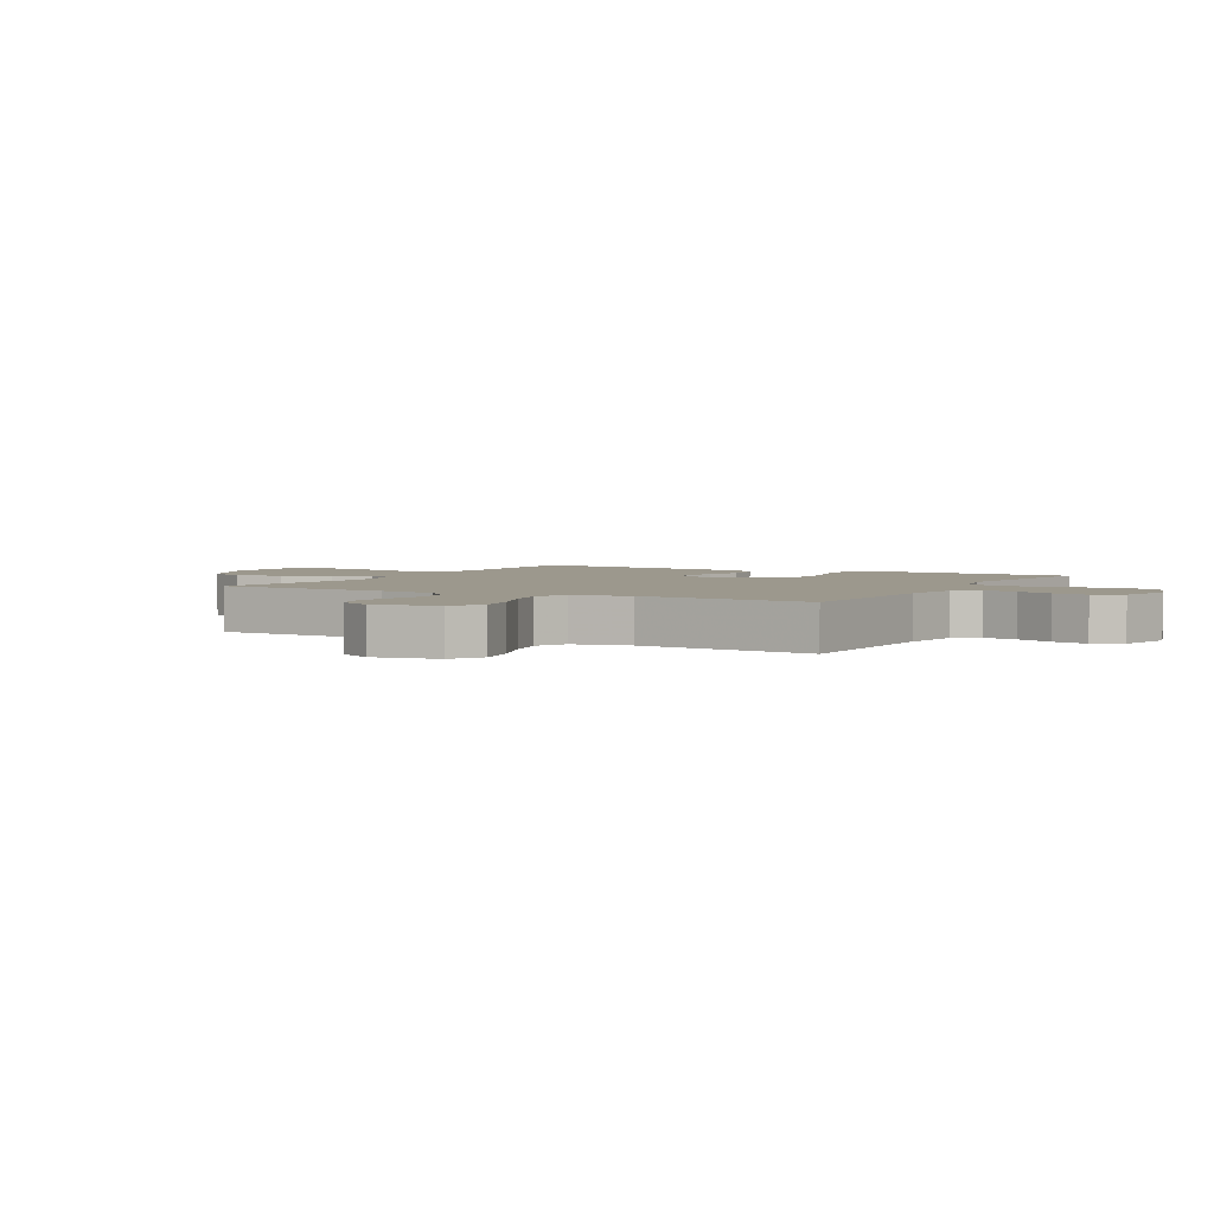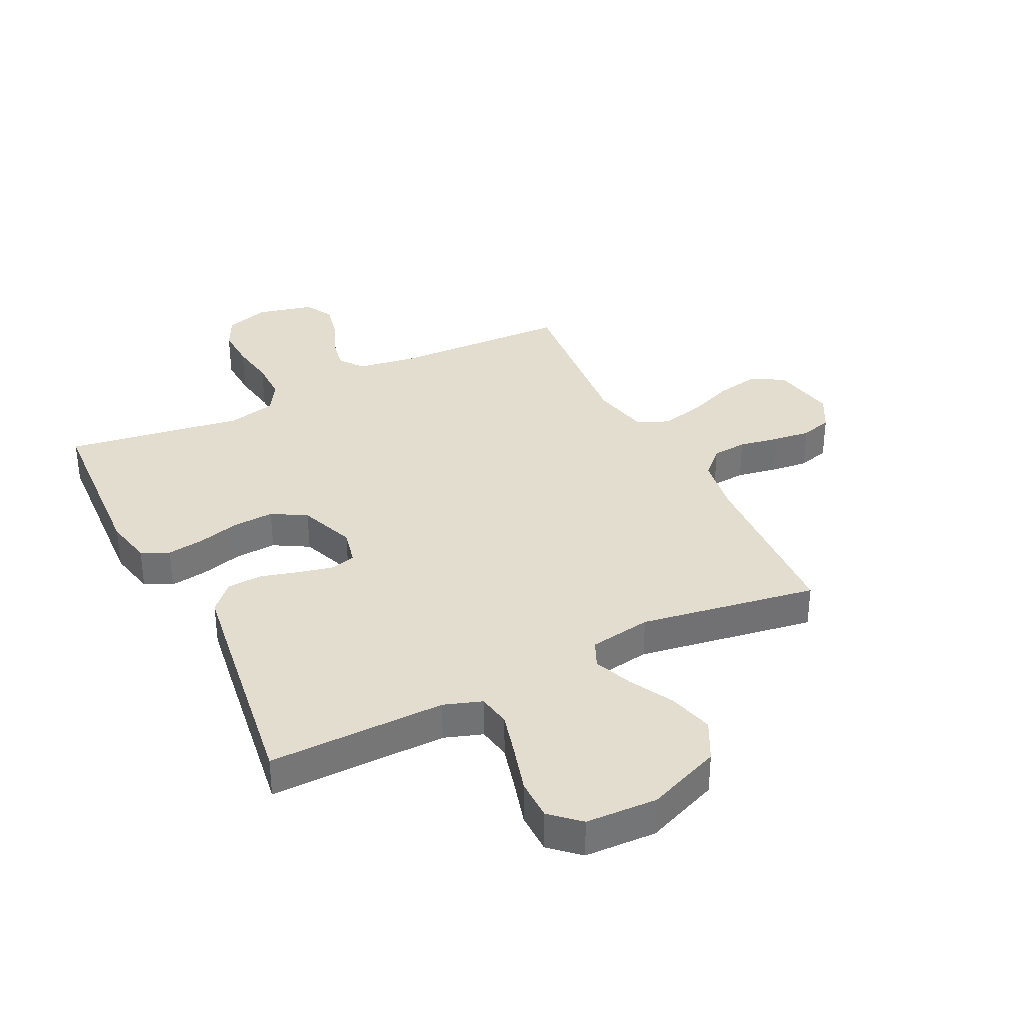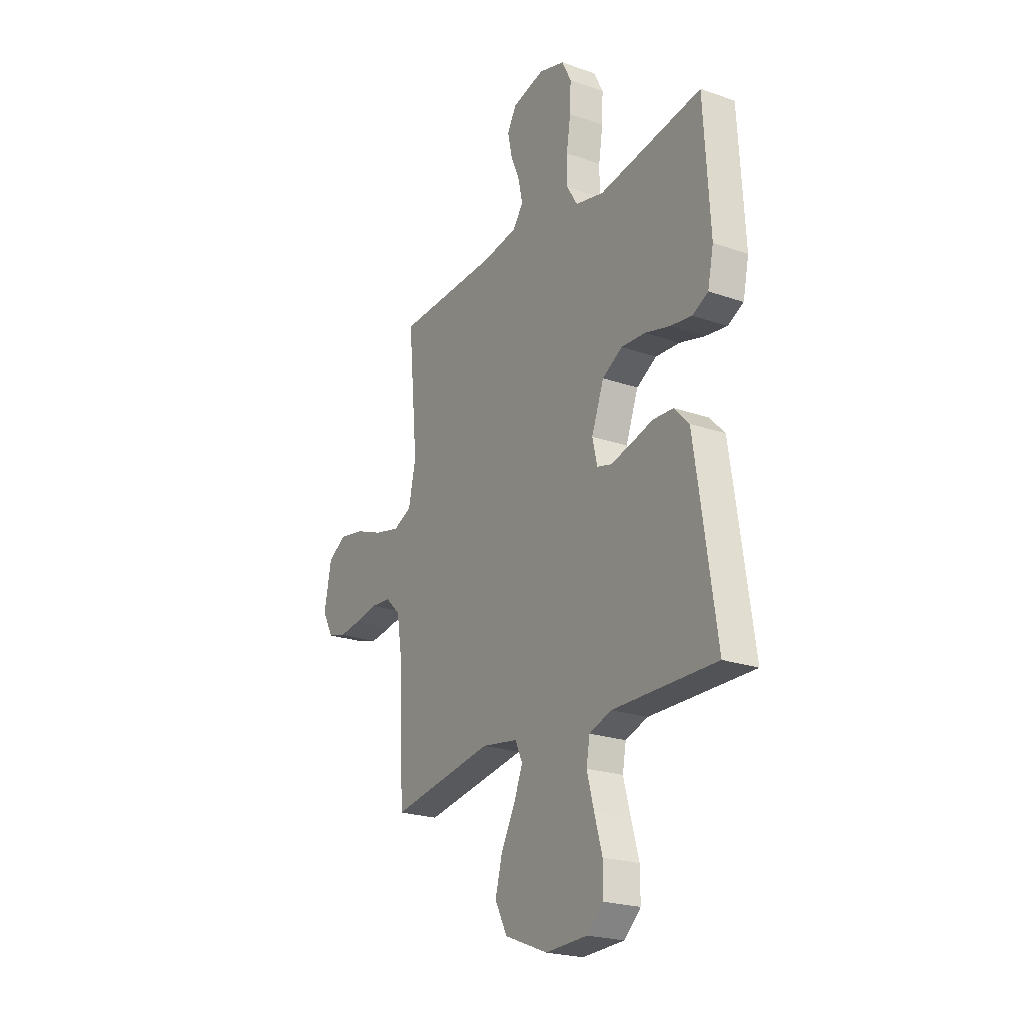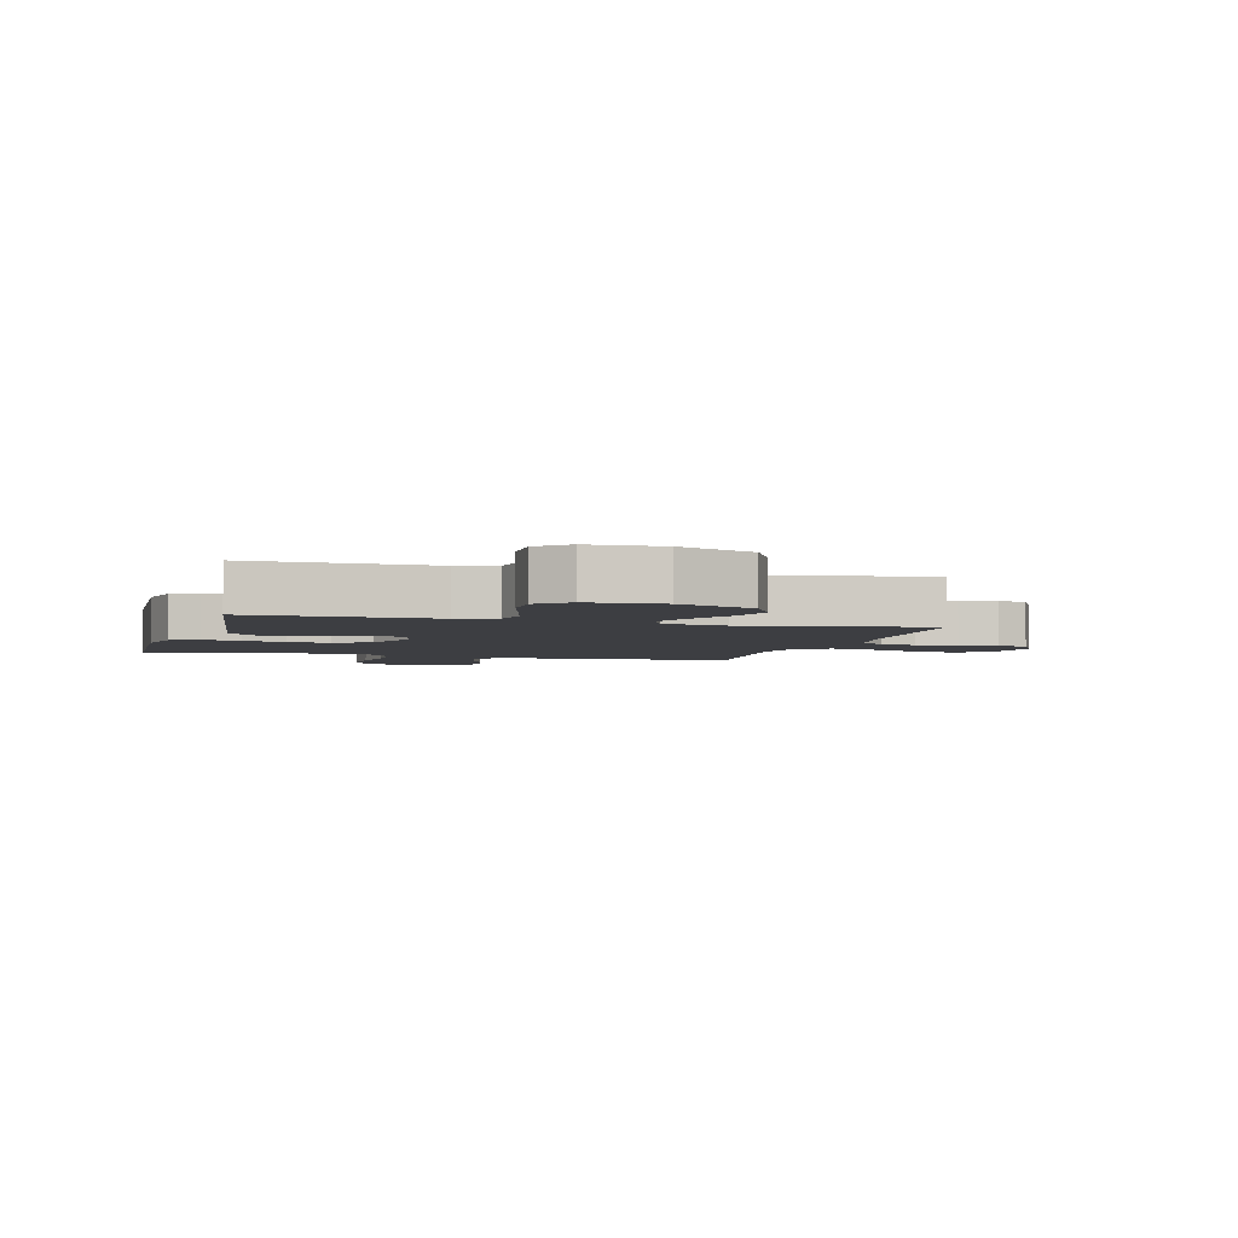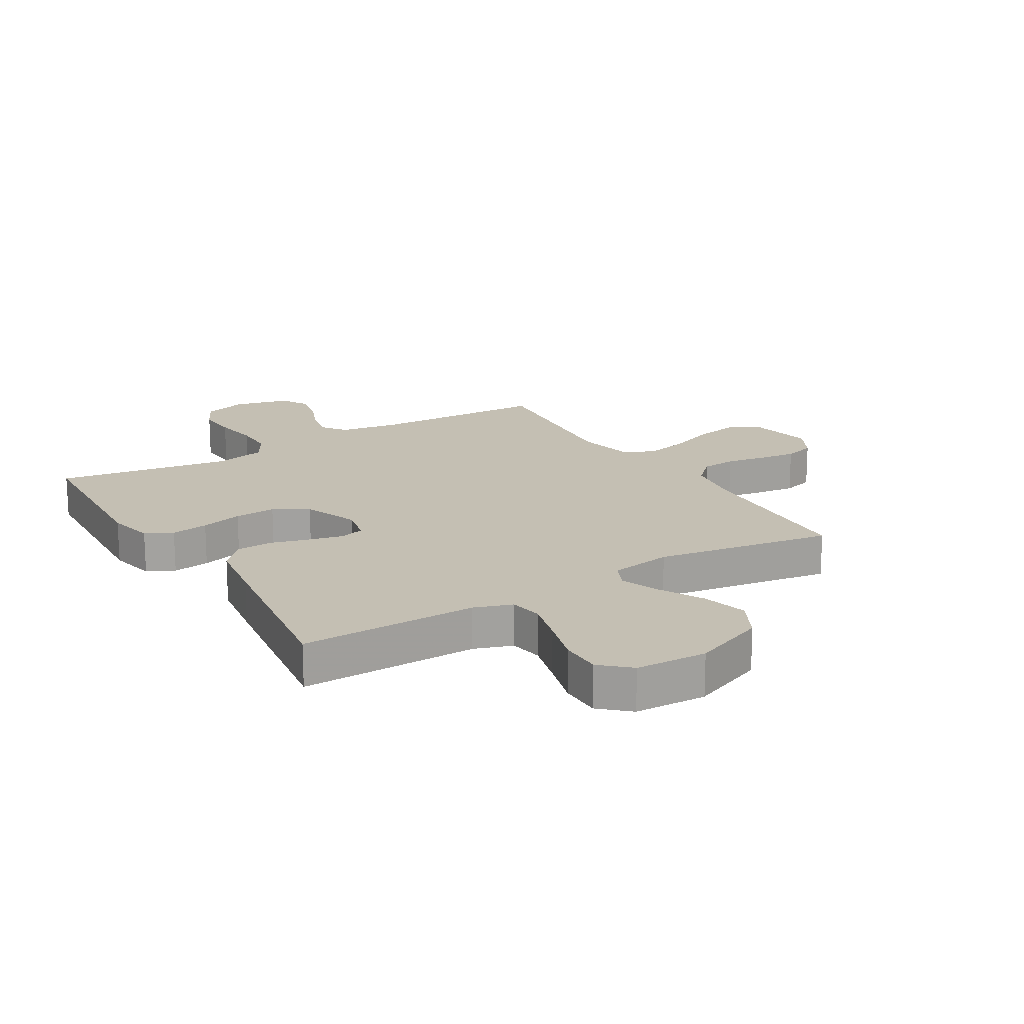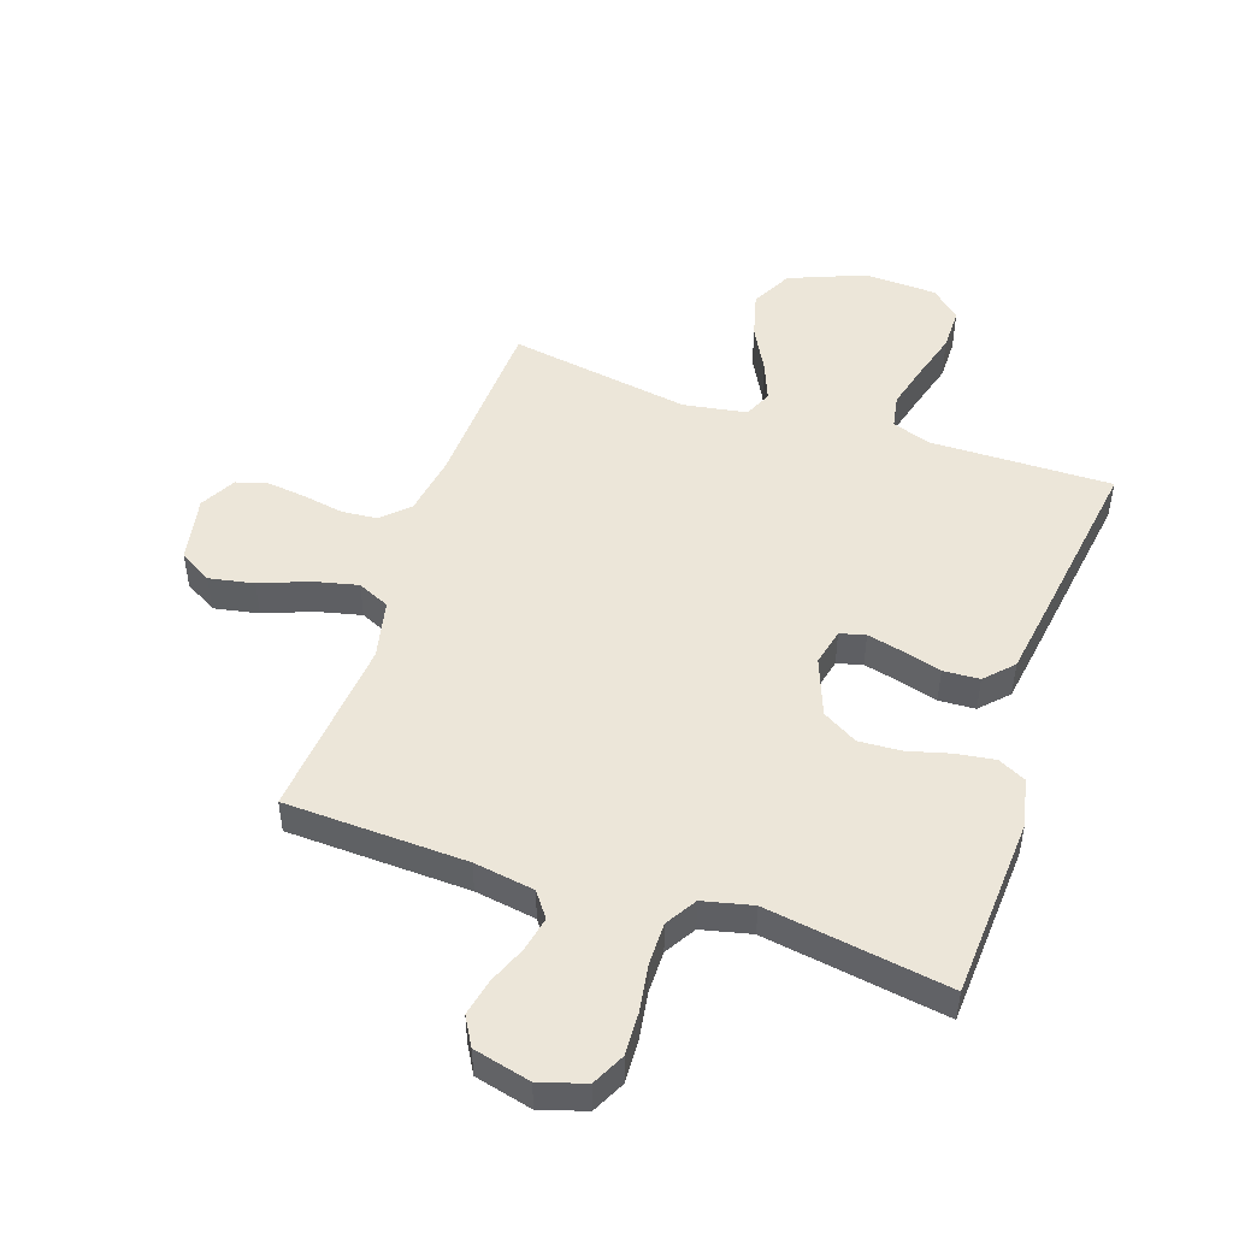
<metadata>
{"format":"obj","ext":"obj","renderer":"f3d","projection":"perspective","resolution":1024,"background":"white","views":[{"elev":3.0,"azim":-60.9,"up":"+Y"},{"elev":35.0,"azim":153.6,"up":"+Y"},{"elev":-22.7,"azim":59.0,"up":"+Z"},{"elev":-3.6,"azim":164.3,"up":"+Y"},{"elev":17.9,"azim":148.8,"up":"+Y"},{"elev":49.0,"azim":18.7,"up":"+Y"}]}
</metadata>
<code>
v 0.5 0.07 0.5
v 0.518 0.07 0.2
v 0.501 0.07 0.12
v 0.455 0.07 0.097
v 0.392 0.07 0.106
v 0.321 0.07 0.125
v 0.251 0.07 0.129
v 0.193 0.07 0.095
v 0.157 0.07 0
v 0.171 0.07 -0.061
v 0.213 0.07 -0.072
v 0.272 0.07 -0.058
v 0.336 0.07 -0.04
v 0.396 0.07 -0.043
v 0.439 0.07 -0.088
v 0.456 0.07 -0.2
v 0.5 0.07 -0.5
v 0.2 0.07 -0.496
v 0.136 0.07 -0.518
v 0.126 0.07 -0.574
v 0.146 0.07 -0.649
v 0.169 0.07 -0.729
v 0.169 0.07 -0.799
v 0.121 0.07 -0.843
v 0 0.07 -0.848
v -0.125 0.07 -0.798
v -0.16 0.07 -0.73
v -0.14 0.07 -0.654
v -0.1 0.07 -0.579
v -0.074 0.07 -0.514
v -0.095 0.07 -0.468
v -0.2 0.07 -0.451
v -0.5 0.07 -0.5
v -0.514 0.07 -0.2
v -0.53 0.07 -0.101
v -0.573 0.07 -0.059
v -0.632 0.07 -0.054
v -0.699 0.07 -0.066
v -0.763 0.07 -0.074
v -0.816 0.07 -0.059
v -0.848 0.07 0
v -0.827 0.07 0.109
v -0.773 0.07 0.141
v -0.699 0.07 0.127
v -0.619 0.07 0.096
v -0.546 0.07 0.079
v -0.493 0.07 0.103
v -0.472 0.07 0.2
v -0.5 0.07 0.5
v -0.2 0.07 0.511
v -0.1 0.07 0.527
v -0.07 0.07 0.568
v -0.082 0.07 0.625
v -0.108 0.07 0.688
v -0.121 0.07 0.748
v -0.094 0.07 0.795
v 0 0.07 0.818
v 0.075 0.07 0.795
v 0.102 0.07 0.741
v 0.099 0.07 0.67
v 0.087 0.07 0.593
v 0.087 0.07 0.523
v 0.118 0.07 0.472
v 0.2 0.07 0.453
v 0.5 0 0.5
v 0.518 0 0.2
v 0.501 0 0.12
v 0.455 0 0.097
v 0.392 0 0.106
v 0.321 0 0.125
v 0.251 0 0.129
v 0.193 0 0.095
v 0.157 0 0
v 0.171 0 -0.061
v 0.213 0 -0.072
v 0.272 0 -0.058
v 0.336 0 -0.04
v 0.396 0 -0.043
v 0.439 0 -0.088
v 0.456 0 -0.2
v 0.5 0 -0.5
v 0.2 0 -0.496
v 0.136 0 -0.518
v 0.126 0 -0.574
v 0.146 0 -0.649
v 0.169 0 -0.729
v 0.169 0 -0.799
v 0.121 0 -0.843
v 0 0 -0.848
v -0.125 0 -0.798
v -0.16 0 -0.73
v -0.14 0 -0.654
v -0.1 0 -0.579
v -0.074 0 -0.514
v -0.095 0 -0.468
v -0.2 0 -0.451
v -0.5 0 -0.5
v -0.514 0 -0.2
v -0.53 0 -0.101
v -0.573 0 -0.059
v -0.632 0 -0.054
v -0.699 0 -0.066
v -0.763 0 -0.074
v -0.816 0 -0.059
v -0.848 0 0
v -0.827 0 0.109
v -0.773 0 0.141
v -0.699 0 0.127
v -0.619 0 0.096
v -0.546 0 0.079
v -0.493 0 0.103
v -0.472 0 0.2
v -0.5 0 0.5
v -0.2 0 0.511
v -0.1 0 0.527
v -0.07 0 0.568
v -0.082 0 0.625
v -0.108 0 0.688
v -0.121 0 0.748
v -0.094 0 0.795
v 0 0 0.818
v 0.075 0 0.795
v 0.102 0 0.741
v 0.099 0 0.67
v 0.087 0 0.593
v 0.087 0 0.523
v 0.118 0 0.472
v 0.2 0 0.453
f 59 60 61
f 58 59 61
f 57 58 61
f 56 57 61
f 55 56 61
f 54 55 61
f 53 54 61
f 52 53 61 62
f 51 52 62 63
f 48 49 50
f 50 51 63
f 48 50 63
f 47 48 63
f 43 44 45
f 42 43 45
f 41 42 45
f 40 41 45
f 39 40 45
f 38 39 45
f 37 38 45
f 36 37 45 46
f 35 36 46 47
f 32 33 34
f 47 63 64
f 35 47 64
f 34 35 64
f 32 34 64
f 31 32 64
f 27 28 29
f 26 27 29
f 25 26 29
f 24 25 29
f 23 24 29
f 22 23 29
f 21 22 29
f 20 21 29 30
f 16 17 18
f 15 16 18
f 14 15 18
f 13 14 18
f 12 13 18
f 11 12 18 19
f 20 30 31
f 19 20 31
f 11 19 31
f 10 11 31
f 4 5 6
f 3 4 6
f 2 3 6
f 1 2 6
f 64 1 6
f 64 6 7
f 9 10 31
f 8 9 31 64
f 7 8 64
f 125 124 123
f 125 123 122
f 125 122 121
f 125 121 120
f 125 120 119
f 125 119 118
f 125 118 117
f 126 125 117 116
f 127 126 116 115
f 114 113 112
f 127 115 114
f 127 114 112
f 127 112 111
f 109 108 107
f 109 107 106
f 109 106 105
f 109 105 104
f 109 104 103
f 109 103 102
f 109 102 101
f 110 109 101 100
f 111 110 100 99
f 98 97 96
f 128 127 111
f 128 111 99
f 128 99 98
f 128 98 96
f 128 96 95
f 93 92 91
f 93 91 90
f 93 90 89
f 93 89 88
f 93 88 87
f 93 87 86
f 93 86 85
f 94 93 85 84
f 82 81 80
f 82 80 79
f 82 79 78
f 82 78 77
f 82 77 76
f 83 82 76 75
f 95 94 84
f 95 84 83
f 95 83 75
f 95 75 74
f 70 69 68
f 70 68 67
f 70 67 66
f 70 66 65
f 70 65 128
f 71 70 128
f 95 74 73
f 128 95 73 72
f 128 72 71
f 1 65 66 2
f 2 66 67 3
f 3 67 68 4
f 4 68 69 5
f 5 69 70 6
f 6 70 71 7
f 7 71 72 8
f 8 72 73 9
f 9 73 74 10
f 10 74 75 11
f 11 75 76 12
f 12 76 77 13
f 13 77 78 14
f 14 78 79 15
f 15 79 80 16
f 16 80 81 17
f 17 81 82 18
f 18 82 83 19
f 19 83 84 20
f 20 84 85 21
f 21 85 86 22
f 22 86 87 23
f 23 87 88 24
f 24 88 89 25
f 25 89 90 26
f 26 90 91 27
f 27 91 92 28
f 28 92 93 29
f 29 93 94 30
f 30 94 95 31
f 31 95 96 32
f 32 96 97 33
f 33 97 98 34
f 34 98 99 35
f 35 99 100 36
f 36 100 101 37
f 37 101 102 38
f 38 102 103 39
f 39 103 104 40
f 40 104 105 41
f 41 105 106 42
f 42 106 107 43
f 43 107 108 44
f 44 108 109 45
f 45 109 110 46
f 46 110 111 47
f 47 111 112 48
f 48 112 113 49
f 49 113 114 50
f 50 114 115 51
f 51 115 116 52
f 52 116 117 53
f 53 117 118 54
f 54 118 119 55
f 55 119 120 56
f 56 120 121 57
f 57 121 122 58
f 58 122 123 59
f 59 123 124 60
f 60 124 125 61
f 61 125 126 62
f 62 126 127 63
f 63 127 128 64
f 64 128 65 1

</code>
